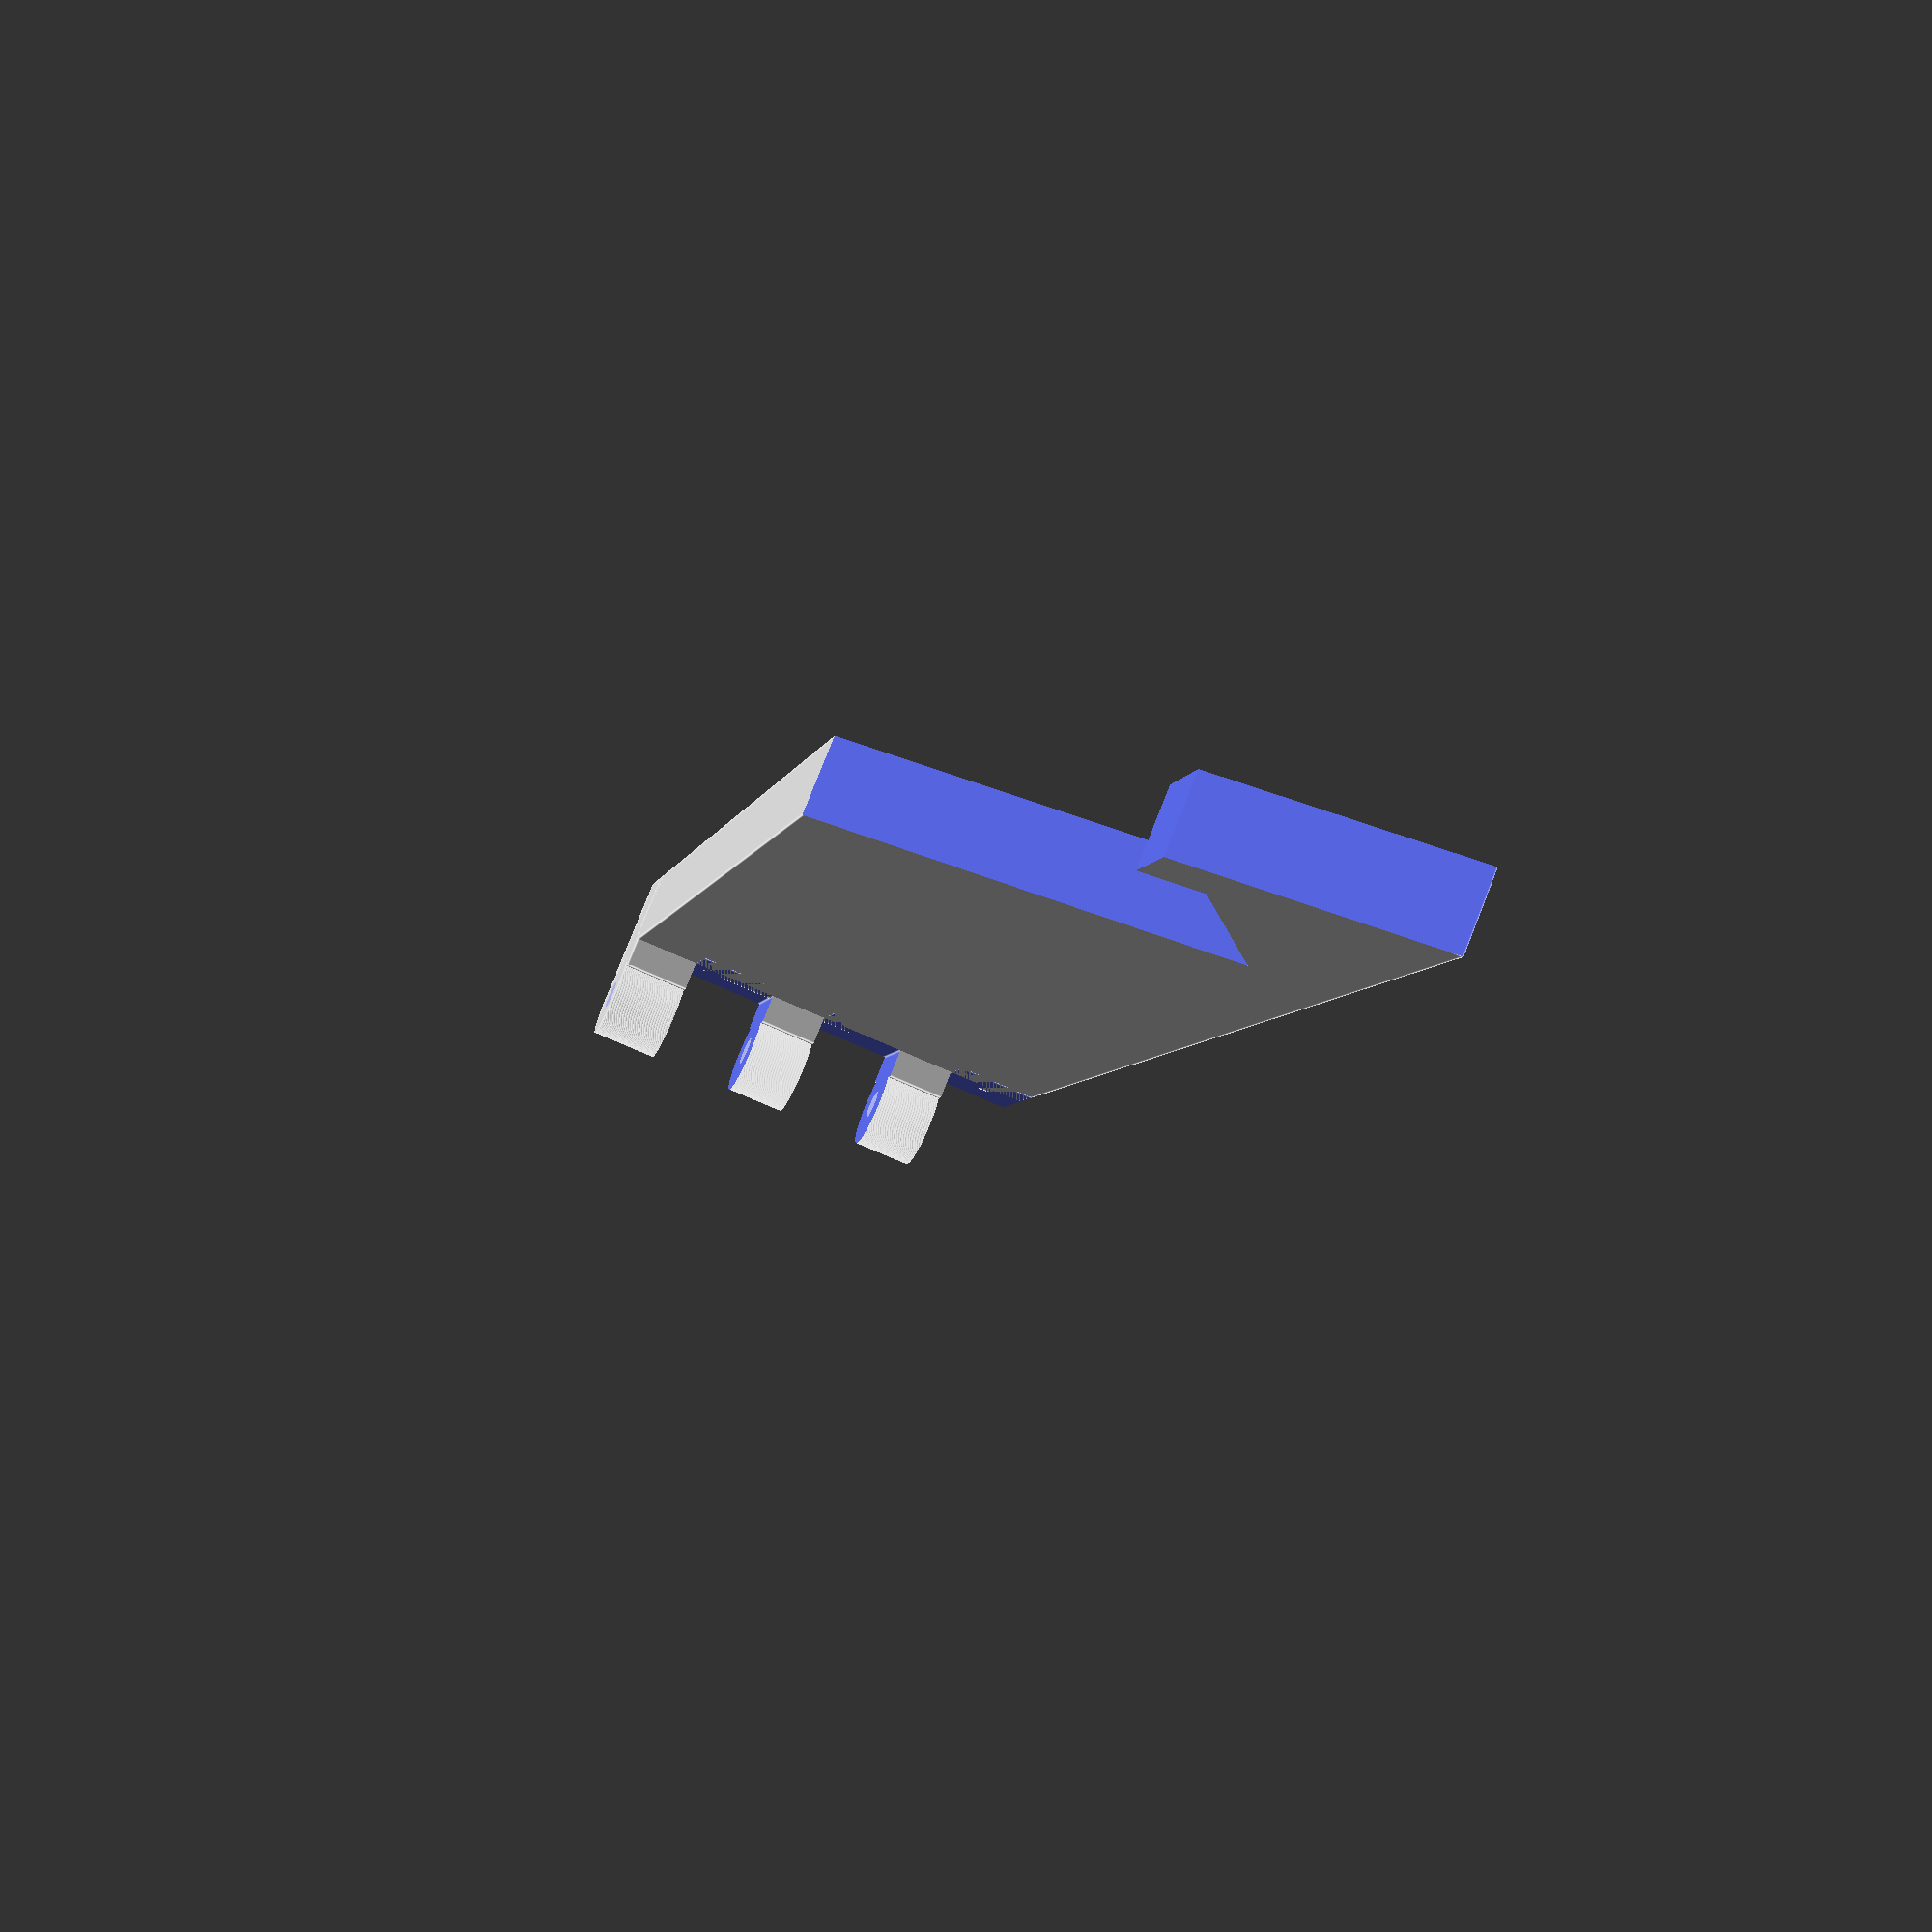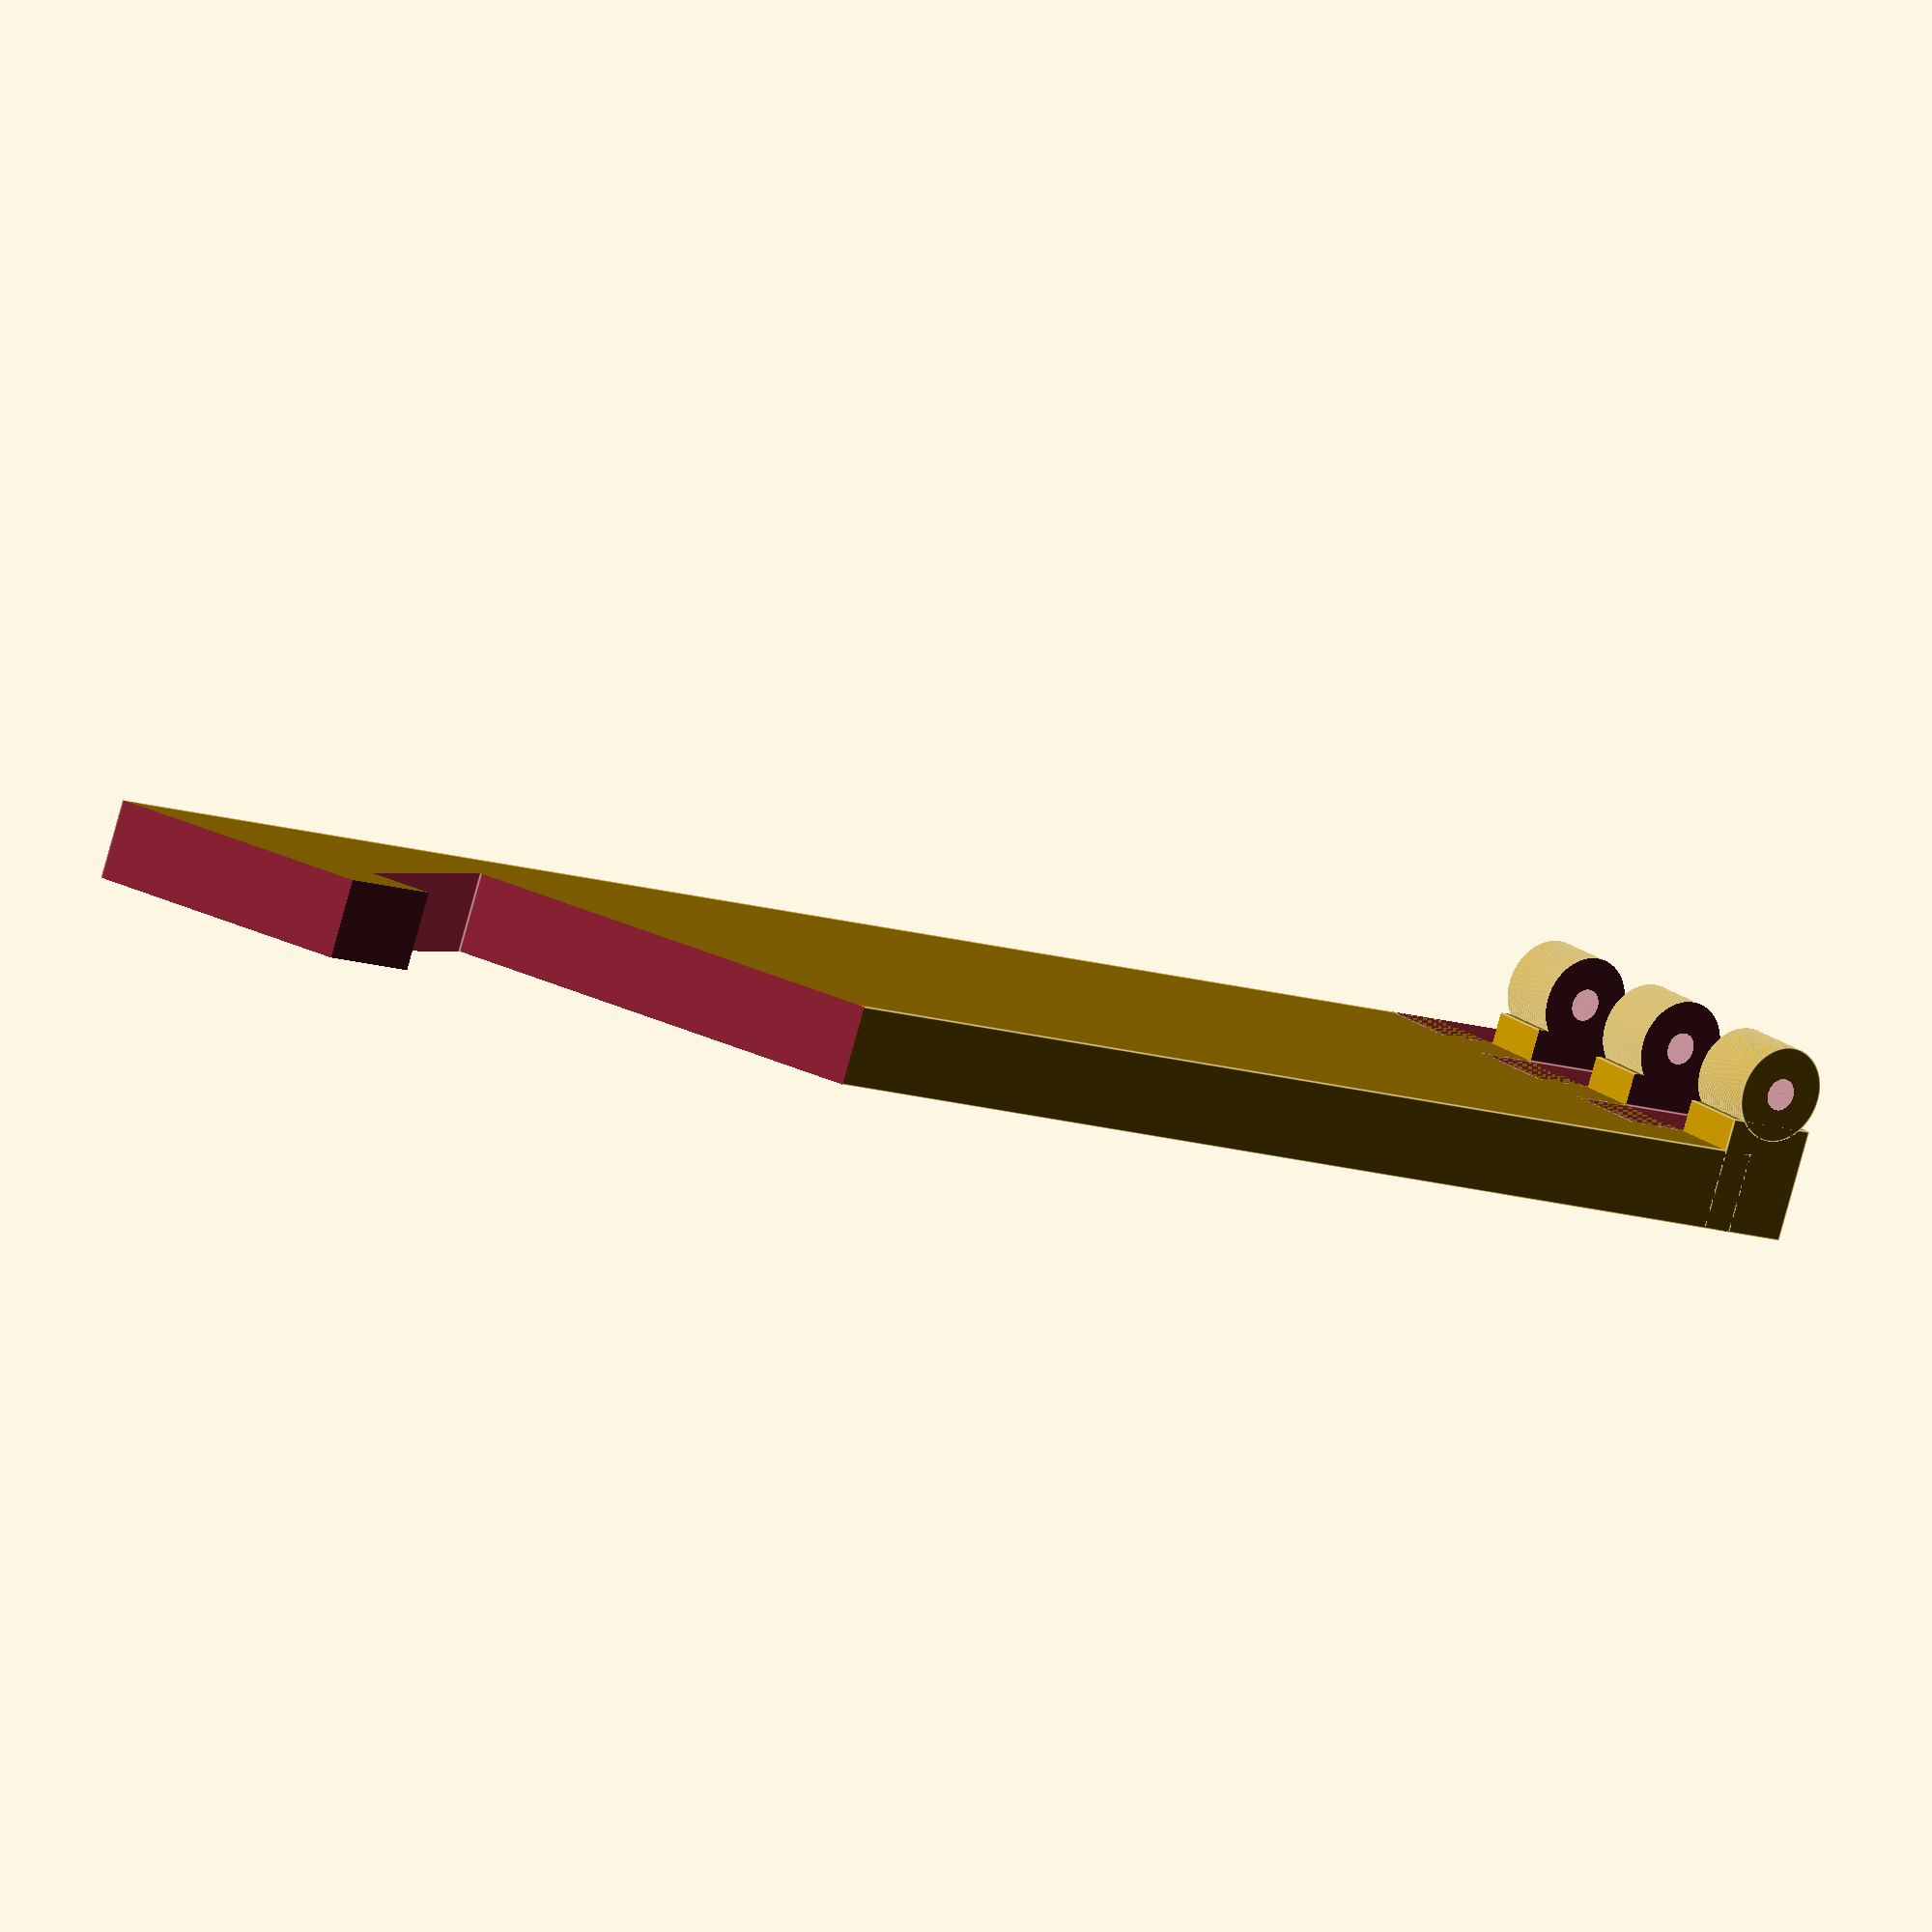
<openscad>
$fn=256;
rotate([-90,0,0])
{
  difference()
  {
    translate([-3,0,0]) cube([108,5,30]);
    translate([76,-2,15]) cube([30,10,30]);
    translate([80,-2,5]) rotate([0,-25,0]) cube([15,10,30]);
    translate([105,-2,0]) rotate([0,-25,0]) cube([15,10,30]);
  }
  difference()
  {
    union()
    {
      translate([-7,-2,0]) cube([6,7,30]);
      translate([-4,-4,0]) cylinder(h=30,d=6);
    }
    translate([-4,-4,-2]) cylinder(h=35,d=2);
    translate([-12,-10,-1]) cube([15,10,6.5]);
    translate([-12,-10,9.5]) cube([15,10,6]);
    translate([-12,-10,19.5]) cube([15,10,6]);
  }
}
</openscad>
<views>
elev=100.3 azim=102.5 roll=158.5 proj=p view=edges
elev=82.2 azim=142.5 roll=344.5 proj=o view=edges
</views>
